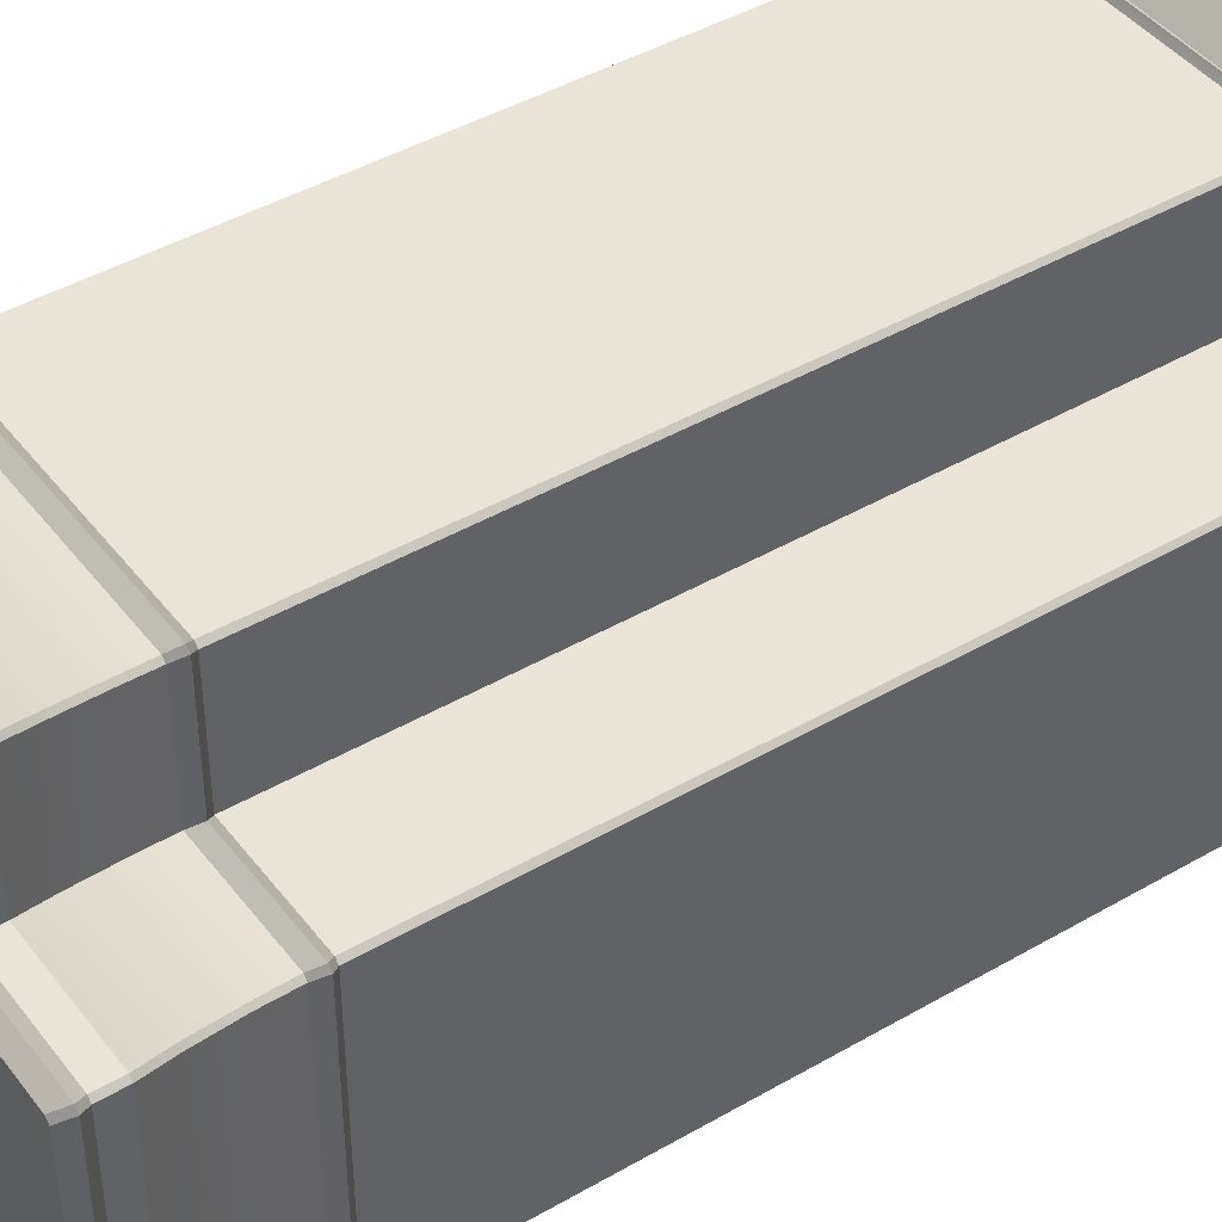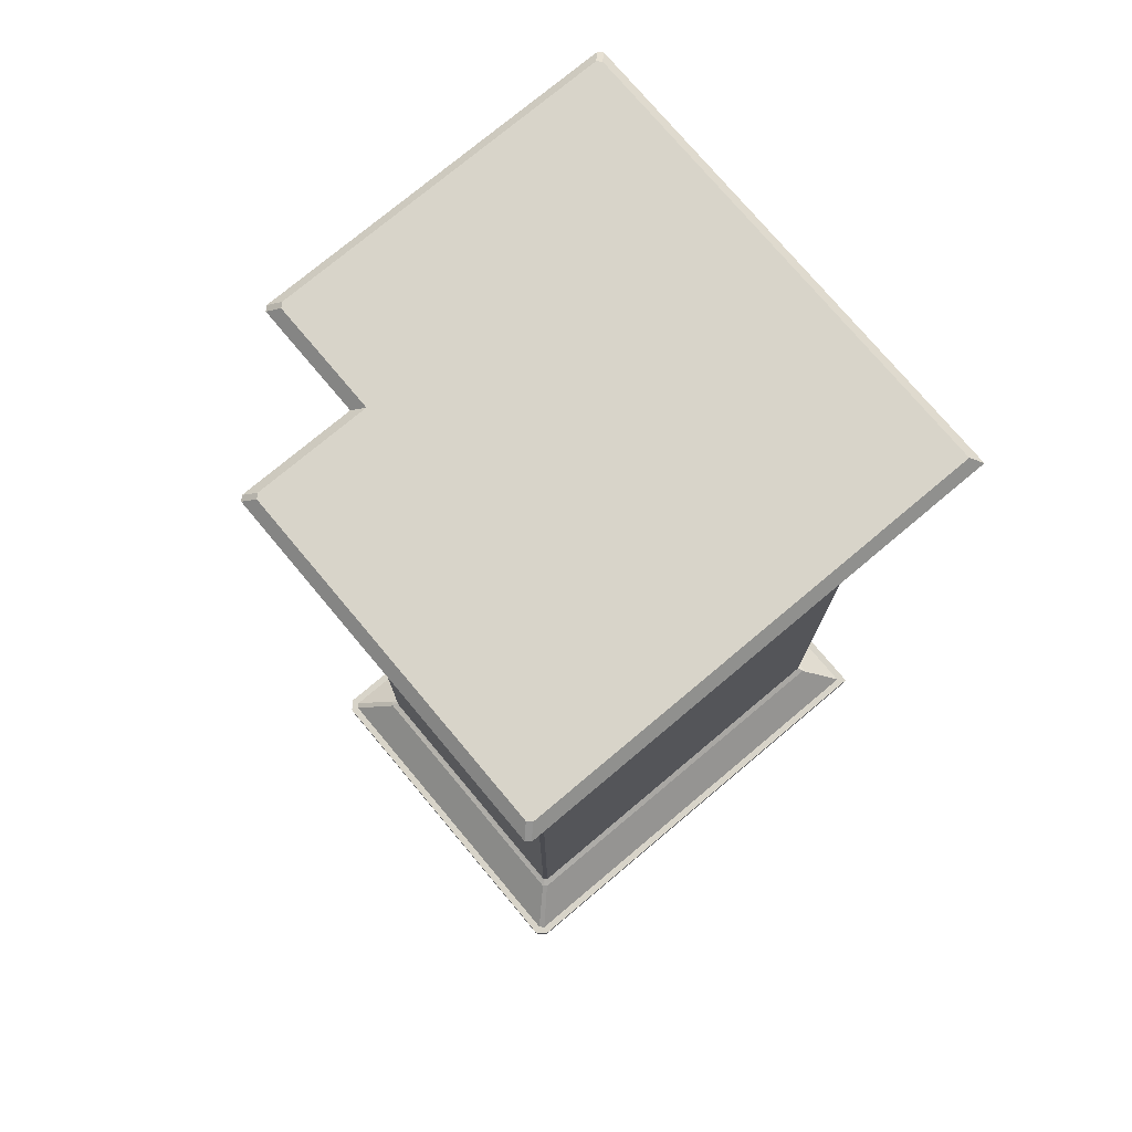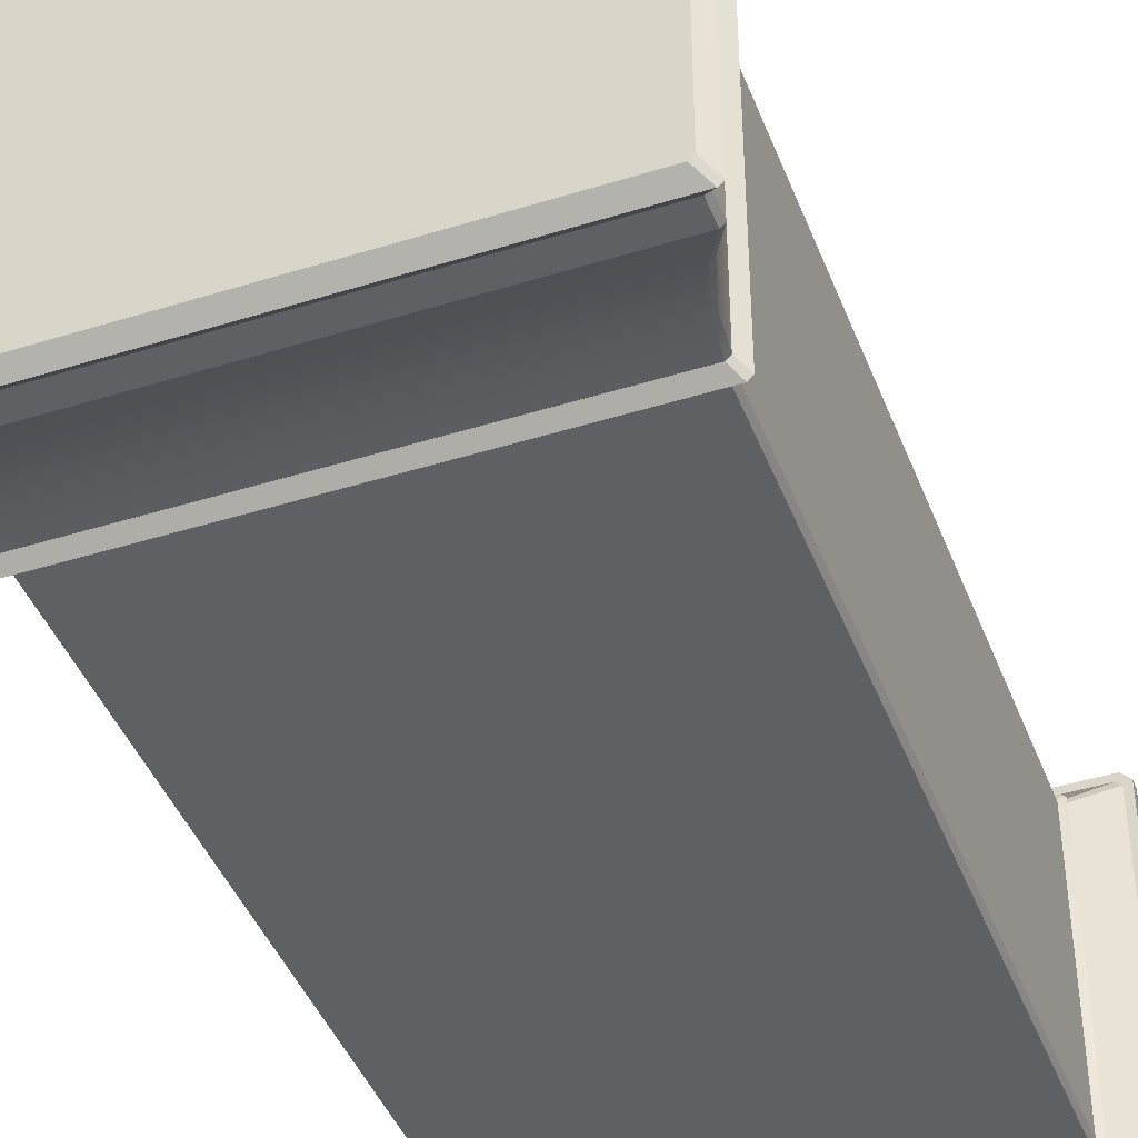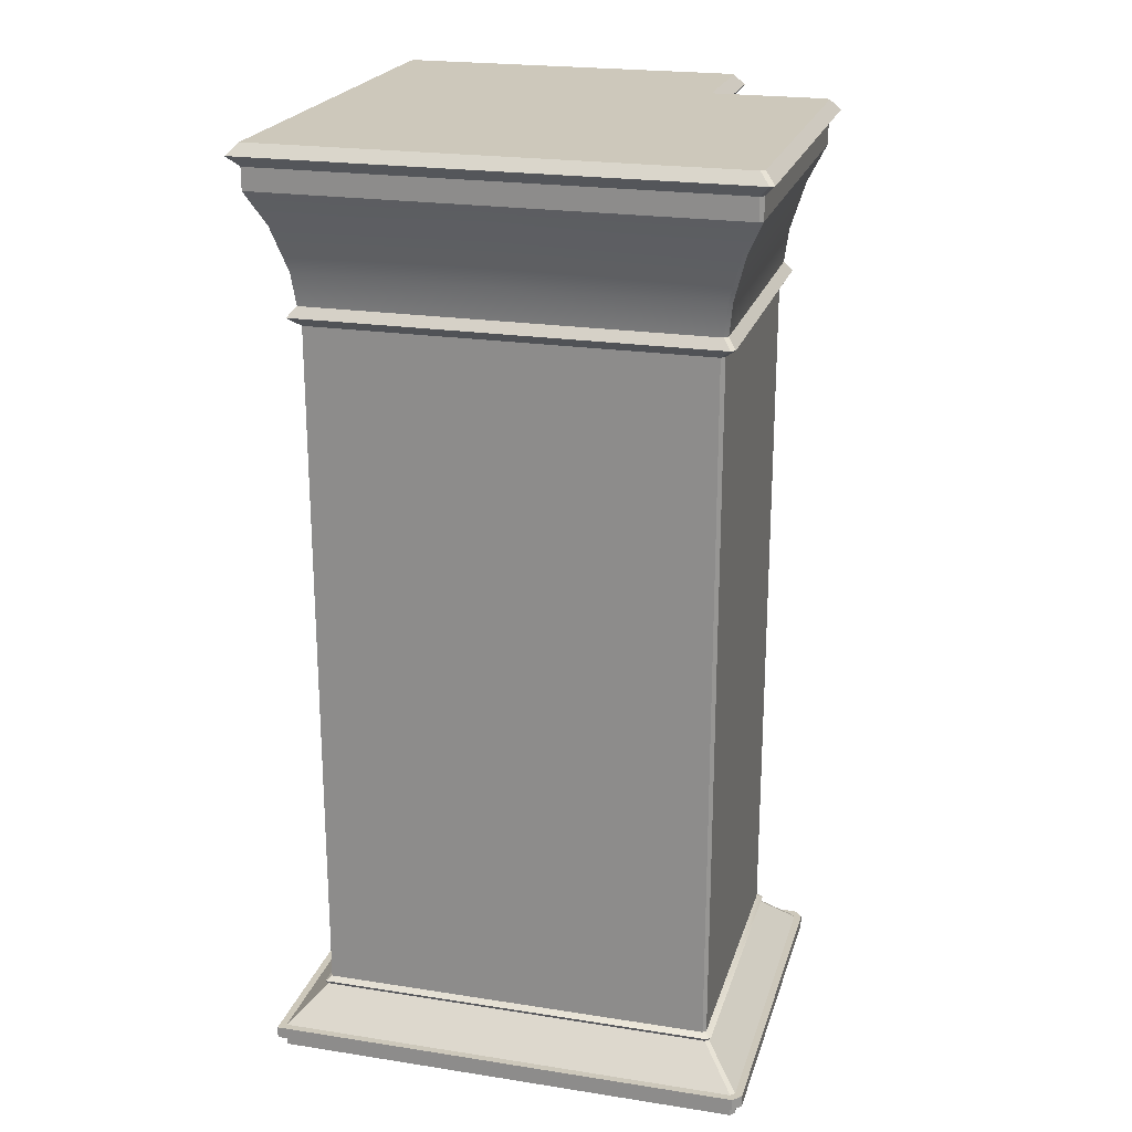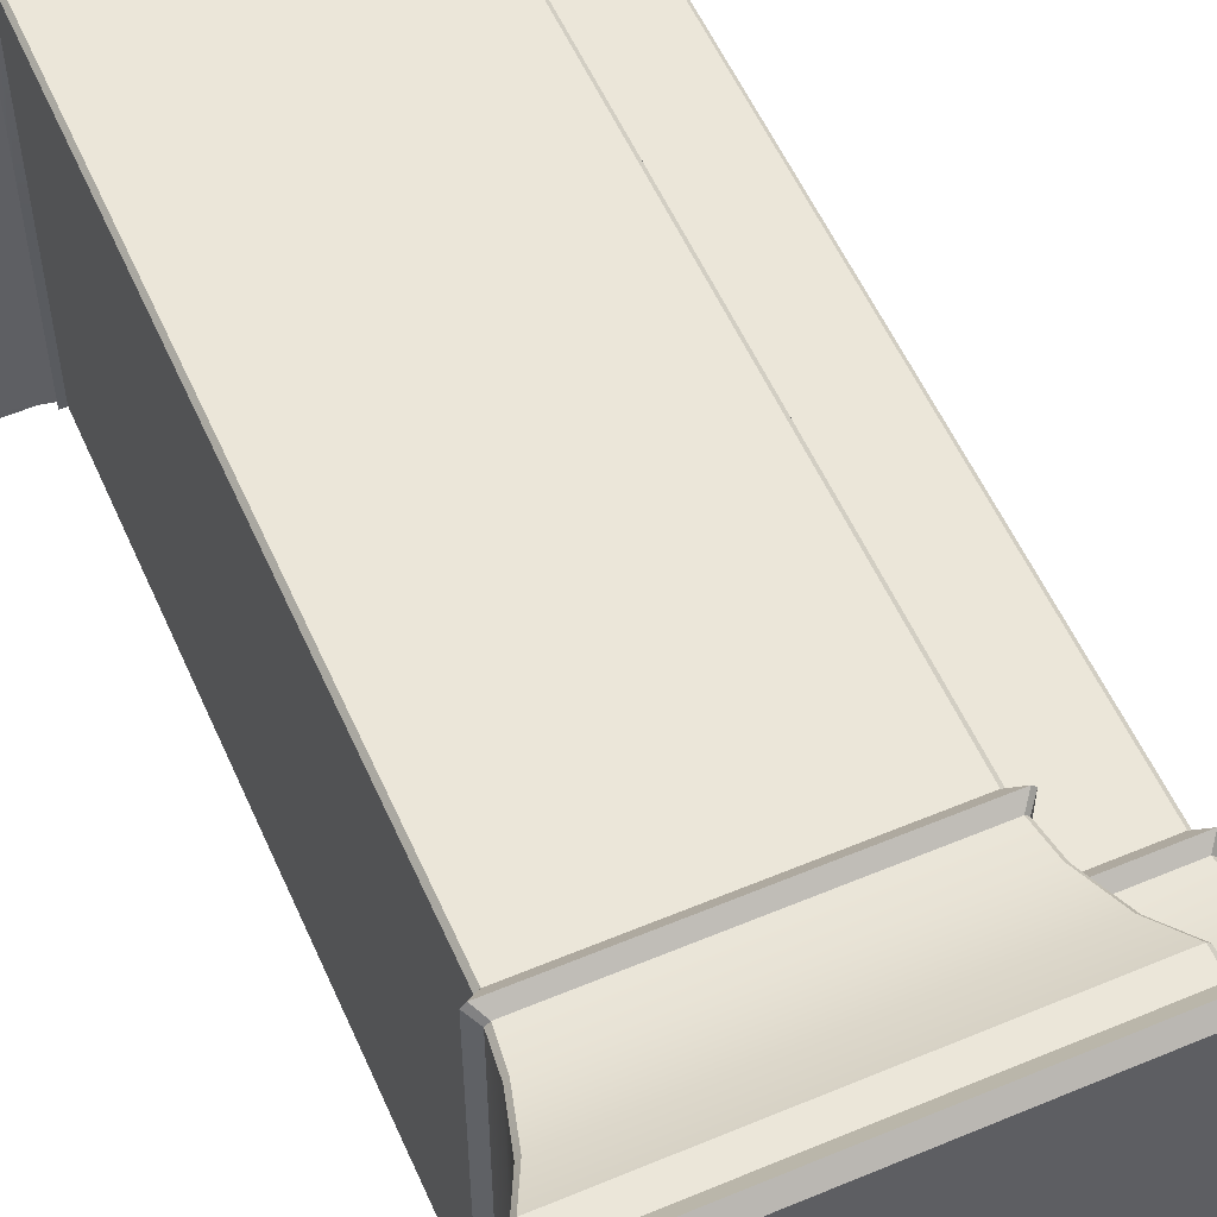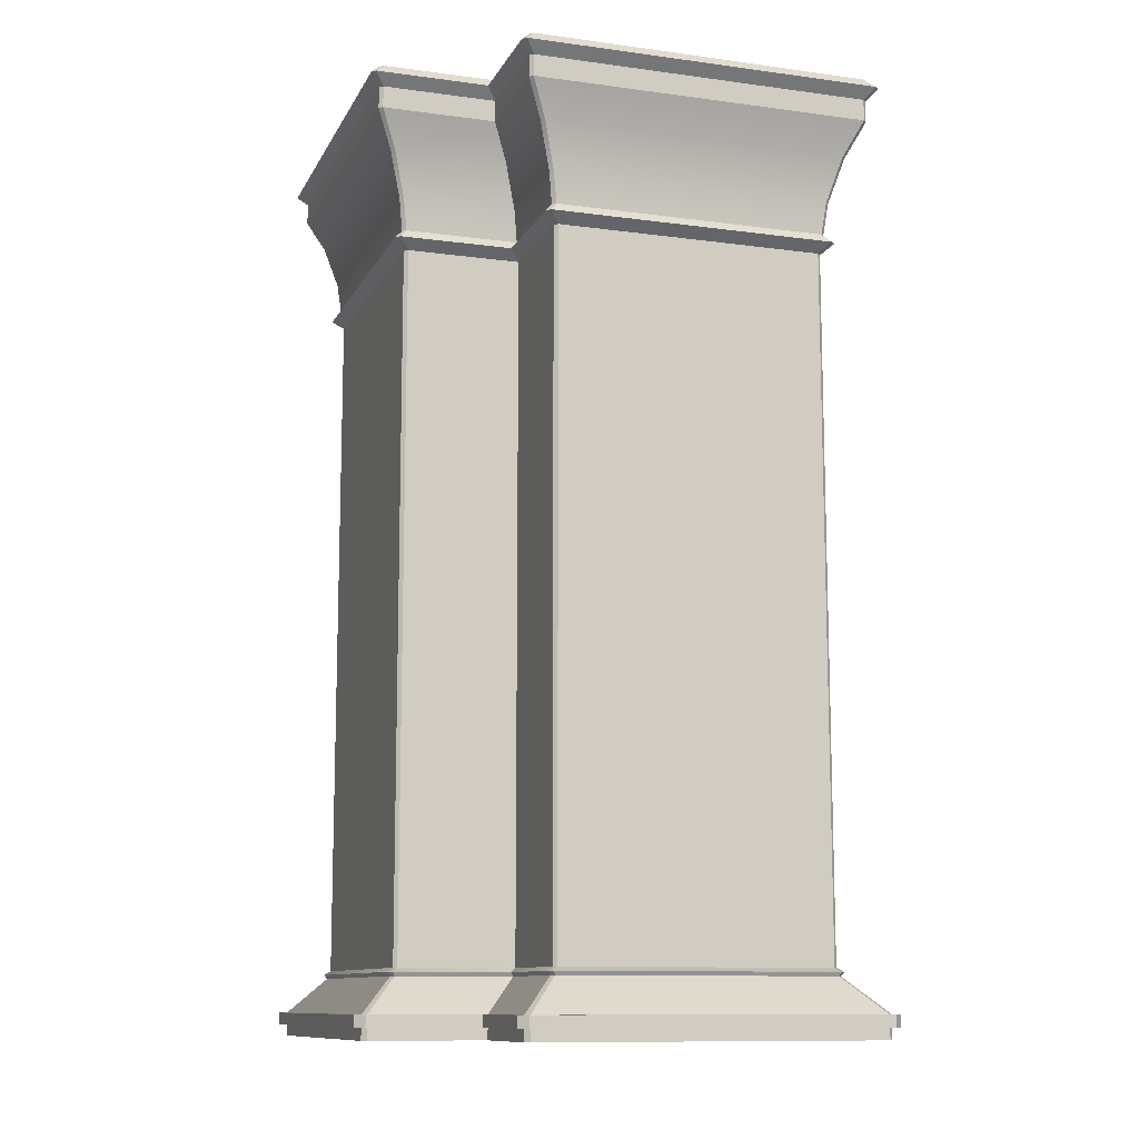
<metadata>
{"format":"obj","ext":"obj","renderer":"f3d","projection":"perspective","resolution":1024,"background":"white","views":[{"elev":43.3,"azim":-124.5,"up":"+Z"},{"elev":75.6,"azim":50.0,"up":"+Y"},{"elev":-43.1,"azim":-159.7,"up":"+Z"},{"elev":22.0,"azim":-164.8,"up":"+Y"},{"elev":55.9,"azim":156.3,"up":"+Z"},{"elev":-11.1,"azim":-18.3,"up":"+Y"}]}
</metadata>
<code>
v -4.705 18.82 2.261
v -4.624 18.82 2.342
v -2.342 18.82 2.342
v -4.624 18.82 -4.705
v 0.2785 18.82 -0.2785
v 0.2785 18.82 -4.705
v -4.705 18.82 -4.624
v -3.901 15.32 -3.975
v 0.2785 15.32 -3.975
v 0.2785 1.32 -3.975
v -3.908 1.32 -3.975
v -3.975 15.32 1.538
v -3.975 15.32 -3.901
v -3.975 1.32 -3.908
v -3.975 1.32 1.545
v -3.959 15.71 1.669
v -1.669 15.71 1.669
v -1.747 16.36 1.747
v -4.041 16.36 1.747
v -4.032 15.71 1.596
v -4.11 16.36 1.678
v -4.11 16.36 -4.041
v -4.032 15.71 -3.959
v -4.631 18.38 -4.705
v 0.2785 18.38 -4.705
v 0.2785 17.95 -4.705
v -4.635 17.95 -4.705
v -4.705 18.38 2.269
v -4.705 18.38 -4.631
v -4.705 17.95 -4.635
v -4.705 17.95 2.272
v -3.901 15.32 1.612
v -1.612 15.32 1.612
v -1.832 15.52 1.832
v -4.113 15.52 1.832
v -4.195 15.52 1.75
v -4.195 15.52 -4.113
v -4.631 18.38 2.342
v -2.342 18.38 2.342
v -2.547 18.6 2.547
v -4.828 18.6 2.547
v -4.91 18.6 2.465
v -4.91 18.6 -4.828
v -4.301 17.26 2.01
v -2.01 17.26 2.01
v -2.342 17.95 2.342
v -4.635 17.95 2.342
v -4.373 17.26 1.938
v -4.373 17.26 -4.301
v -4.301 17.26 -4.373
v -3.908 1.32 1.612
v -4.113 15.52 -4.195
v -3.959 15.71 -4.032
v -4.828 18.6 -4.91
v -4.041 16.36 -4.11
v -4.731 0.4701 -4.645
v -4.731 0.4701 2.282
v -4.037 1.162 1.605
v -4.037 1.162 -3.968
v -4.645 0.4701 2.368
v -3.968 1.162 1.674
v -2.368 0.4701 2.368
v -1.674 1.162 1.674
v -4.645 0.4701 -4.731
v -3.968 1.162 -4.037
v -4.876 0.2351 -4.706
v -4.876 0.2351 2.343
v -4.876 0.4701 2.343
v -4.876 0.4701 -4.706
v -4.706 0.2351 2.513
v -4.706 0.4701 2.513
v -2.513 0.2351 2.513
v -2.513 0.4701 2.513
v -4.706 0.2351 -4.876
v -4.706 0.4701 -4.876
v -4.088 1.241 1.655
v -4.088 1.241 -4.018
v -1.725 1.241 1.725
v -4.018 1.241 1.725
v -4.018 1.241 -4.088
v -4.731 0.2351 -4.645
v -4.731 0 -4.645
v -4.731 0 2.282
v -4.731 0.2351 2.282
v -4.645 0 2.368
v -4.645 0.2351 2.368
v 0.2785 0.2351 -4.731
v 0.2785 0 -4.731
v -4.645 0 -4.731
v -4.645 0.2351 -4.731
v -1.612 1.32 1.612
v 0.2785 0.2351 -4.876
v 0.2785 16.36 -4.11
v 0.2785 15.71 -4.032
v 0.2785 15.52 -4.195
v 0.2785 18.6 -4.91
v 0.2785 17.26 -4.373
v 0.2785 0.4701 -4.731
v 0.2785 1.162 -4.037
v 0.2785 0.4701 -4.876
v 0.2785 1.241 -4.088
v 4.11 16.36 -4.11
v 4.032 15.71 -4.032
v 4.195 15.52 -4.195
v 3.975 15.32 -3.975
v 4.91 18.6 -4.91
v 4.705 18.38 -4.705
v 4.705 18.82 -4.705
v 4.705 17.95 -4.705
v 4.373 17.26 -4.373
v 4.037 1.162 -4.037
v 4.731 0.4701 -4.731
v 4.876 0.4701 -4.876
v 4.876 0.2351 -4.876
v 4.088 1.241 -4.088
v 3.975 1.32 -3.975
v -2.368 0.2351 2.368
v -2.368 0 2.368
v 4.731 0 -4.731
v 4.731 0.2351 -4.731
v 4.705 18.82 4.624
v 4.705 18.82 -0.2785
v -2.261 18.82 4.705
v -2.342 18.82 4.624
v 4.624 18.82 4.705
v 3.975 1.32 -0.2785
v 3.975 15.32 -0.2785
v 3.975 15.32 3.901
v 3.975 1.32 3.908
v 3.908 1.32 3.975
v 3.901 15.32 3.975
v -1.538 15.32 3.975
v -1.545 1.32 3.975
v -1.669 15.71 3.959
v -1.747 16.36 4.041
v 4.041 16.36 4.11
v -1.678 16.36 4.11
v -1.596 15.71 4.032
v 3.959 15.71 4.032
v 4.705 17.95 -0.2785
v 4.705 18.38 -0.2785
v 4.705 18.38 4.631
v 4.705 17.95 4.635
v 4.635 17.95 4.705
v 4.631 18.38 4.705
v -2.269 18.38 4.705
v -2.272 17.95 4.705
v -1.612 15.32 3.901
v -1.832 15.52 4.113
v 4.113 15.52 4.195
v -1.75 15.52 4.195
v -2.342 18.38 4.631
v -2.547 18.6 4.828
v 4.828 18.6 4.91
v -2.465 18.6 4.91
v -2.01 17.26 4.301
v -2.342 17.95 4.635
v -1.938 17.26 4.373
v 4.301 17.26 4.373
v 4.373 17.26 4.301
v -1.612 1.32 3.908
v 4.195 15.52 4.113
v 4.032 15.71 3.959
v 4.91 18.6 4.828
v 4.11 16.36 4.041
v -1.605 1.162 4.037
v -2.282 0.4701 4.731
v 4.645 0.4701 4.731
v 3.968 1.162 4.037
v -1.674 1.162 3.968
v -2.368 0.4701 4.645
v 4.731 0.4701 4.645
v 4.037 1.162 3.968
v -2.343 0.4701 4.876
v -2.343 0.2351 4.876
v 4.706 0.2351 4.876
v 4.706 0.4701 4.876
v -2.513 0.4701 4.706
v -2.513 0.2351 4.706
v 4.876 0.2351 4.706
v 4.876 0.4701 4.706
v 4.018 1.241 4.088
v -1.655 1.241 4.088
v -1.725 1.241 4.018
v 4.088 1.241 4.018
v -2.282 0 4.731
v 4.645 0 4.731
v 4.645 0.2351 4.731
v -2.282 0.2351 4.731
v -2.368 0 4.645
v -2.368 0.2351 4.645
v 4.731 0 4.645
v 4.731 0 -0.2785
v 4.731 0.2351 -0.2785
v 4.731 0.2351 4.645
v 4.876 0.2351 -0.2785
v 4.11 16.36 -0.2785
v 4.032 15.71 -0.2785
v 4.195 15.52 -0.2785
v 4.91 18.6 -0.2785
v 4.373 17.26 -0.2785
v 4.731 0.4701 -0.2785
v 4.037 1.162 -0.2785
v 4.876 0.4701 -0.2785
v 4.088 1.241 -0.2785
f 1 2 3
f 1 3 4
f 3 5 6
f 3 6 4
f 7 1 4
f 8 9 10
f 8 10 11
f 12 13 14
f 12 14 15
f 16 17 18
f 16 18 19
f 20 21 22
f 20 22 23
f 24 25 26
f 24 26 27
f 28 29 30
f 28 30 31
f 32 33 34
f 32 34 35
f 12 36 37
f 12 37 13
f 34 17 16
f 34 16 35
f 36 20 23
f 36 23 37
f 38 39 40
f 38 40 41
f 28 42 43
f 28 43 29
f 40 3 2
f 40 2 41
f 42 1 7
f 42 7 43
f 44 45 46
f 44 46 47
f 48 31 30
f 48 30 49
f 19 18 45
f 19 45 44
f 21 48 49
f 21 49 22
f 50 49 30
f 50 30 27
f 32 12 15
f 32 15 51
f 11 14 13
f 11 13 8
f 19 21 20
f 19 20 16
f 29 24 27
f 29 27 30
f 38 28 31
f 38 31 47
f 52 37 23
f 52 23 53
f 36 35 16
f 36 16 20
f 8 13 37
f 8 37 52
f 12 32 35
f 12 35 36
f 43 54 24
f 43 24 29
f 41 42 28
f 41 28 38
f 7 4 54
f 7 54 43
f 2 1 42
f 2 42 41
f 53 23 22
f 53 22 55
f 47 31 48
f 47 48 44
f 49 50 55
f 49 55 22
f 44 48 21
f 44 21 19
f 56 57 58
f 56 58 59
f 57 60 61
f 57 61 58
f 61 60 62
f 61 62 63
f 64 56 59
f 64 59 65
f 66 67 68
f 66 68 69
f 67 70 71
f 67 71 68
f 70 72 73
f 70 73 71
f 74 66 69
f 74 69 75
f 58 76 77
f 58 77 59
f 61 63 78
f 61 78 79
f 59 77 80
f 59 80 65
f 61 79 76
f 61 76 58
f 81 82 83
f 81 83 84
f 84 83 85
f 84 85 86
f 87 88 89
f 87 89 90
f 90 89 82
f 90 82 81
f 76 15 14
f 76 14 77
f 78 91 51
f 78 51 79
f 77 14 11
f 77 11 80
f 79 51 15
f 79 15 76
f 69 68 57
f 69 57 56
f 68 71 60
f 68 60 57
f 60 71 73
f 60 73 62
f 75 69 56
f 75 56 64
f 67 66 81
f 67 81 84
f 66 74 90
f 66 90 81
f 90 74 92
f 90 92 87
f 70 67 84
f 70 84 86
f 93 94 53
f 93 53 55
f 95 9 8
f 95 8 52
f 95 52 53
f 95 53 94
f 96 25 24
f 96 24 54
f 96 54 4
f 96 4 6
f 26 97 50
f 26 50 27
f 97 93 55
f 97 55 50
f 98 64 65
f 98 65 99
f 92 74 75
f 92 75 100
f 101 99 65
f 101 65 80
f 101 80 11
f 101 11 10
f 100 75 64
f 100 64 98
f 93 102 103
f 93 103 94
f 95 104 105
f 95 105 9
f 103 104 95
f 103 95 94
f 96 106 107
f 96 107 25
f 108 106 96
f 108 96 6
f 26 109 110
f 26 110 97
f 97 110 102
f 97 102 93
f 111 112 98
f 111 98 99
f 113 114 92
f 113 92 100
f 101 115 111
f 101 111 99
f 116 115 101
f 116 101 10
f 112 113 100
f 112 100 98
f 33 32 51
f 33 51 91
f 39 38 47
f 39 47 46
f 117 86 85
f 117 85 118
f 72 70 86
f 72 86 117
f 5 108 6
f 116 10 9
f 116 9 105
f 109 26 25
f 109 25 107
f 119 88 87
f 119 87 120
f 120 87 92
f 120 92 114
f 121 122 5
f 121 5 123
f 5 3 124
f 5 124 123
f 125 121 123
f 126 127 128
f 126 128 129
f 130 131 132
f 130 132 133
f 134 135 18
f 134 18 17
f 136 137 138
f 136 138 139
f 140 141 142
f 140 142 143
f 144 145 146
f 144 146 147
f 148 149 34
f 148 34 33
f 150 151 132
f 150 132 131
f 134 17 34
f 134 34 149
f 139 138 151
f 139 151 150
f 152 153 40
f 152 40 39
f 154 155 146
f 154 146 145
f 124 3 40
f 124 40 153
f 125 123 155
f 125 155 154
f 156 157 46
f 156 46 45
f 144 147 158
f 144 158 159
f 135 156 45
f 135 45 18
f 159 158 137
f 159 137 136
f 144 159 160
f 144 160 143
f 133 132 148
f 133 148 161
f 131 130 129
f 131 129 128
f 138 137 135
f 138 135 134
f 143 142 145
f 143 145 144
f 147 146 152
f 147 152 157
f 139 150 162
f 139 162 163
f 134 149 151
f 134 151 138
f 150 131 128
f 150 128 162
f 149 148 132
f 149 132 151
f 142 164 154
f 142 154 145
f 146 155 153
f 146 153 152
f 164 121 125
f 164 125 154
f 155 123 124
f 155 124 153
f 136 139 163
f 136 163 165
f 158 147 157
f 158 157 156
f 165 160 159
f 165 159 136
f 137 158 156
f 137 156 135
f 166 167 168
f 166 168 169
f 170 171 167
f 170 167 166
f 170 63 62
f 170 62 171
f 169 168 172
f 169 172 173
f 174 175 176
f 174 176 177
f 178 179 175
f 178 175 174
f 73 72 179
f 73 179 178
f 177 176 180
f 177 180 181
f 182 183 166
f 182 166 169
f 170 184 78
f 170 78 63
f 185 182 169
f 185 169 173
f 183 184 170
f 183 170 166
f 186 187 188
f 186 188 189
f 190 186 189
f 190 189 191
f 192 193 194
f 192 194 195
f 187 192 195
f 187 195 188
f 130 133 183
f 130 183 182
f 161 91 78
f 161 78 184
f 129 130 182
f 129 182 185
f 133 161 184
f 133 184 183
f 167 174 177
f 167 177 168
f 171 178 174
f 171 174 167
f 171 62 73
f 171 73 178
f 168 177 181
f 168 181 172
f 188 176 175
f 188 175 189
f 195 180 176
f 195 176 188
f 195 194 196
f 195 196 180
f 189 175 179
f 189 179 191
f 197 165 163
f 197 163 198
f 199 162 128
f 199 128 127
f 163 162 199
f 163 199 198
f 200 164 142
f 200 142 141
f 121 164 200
f 121 200 122
f 140 143 160
f 140 160 201
f 201 160 165
f 201 165 197
f 173 172 202
f 173 202 203
f 181 180 196
f 181 196 204
f 205 185 173
f 205 173 203
f 129 185 205
f 129 205 126
f 172 181 204
f 172 204 202
f 197 198 103
f 197 103 102
f 199 127 105
f 199 105 104
f 199 104 103
f 199 103 198
f 200 141 107
f 200 107 106
f 200 106 108
f 200 108 122
f 140 201 110
f 140 110 109
f 201 197 102
f 201 102 110
f 202 112 111
f 202 111 203
f 196 114 113
f 196 113 204
f 205 203 111
f 205 111 115
f 205 115 116
f 205 116 126
f 204 113 112
f 204 112 202
f 161 148 33
f 161 33 91
f 157 152 39
f 157 39 46
f 190 191 117
f 190 117 118
f 191 179 72
f 191 72 117
f 5 122 108
f 127 126 116
f 127 116 105
f 141 140 109
f 141 109 107
f 194 193 119
f 194 119 120
f 196 194 120
f 196 120 114

</code>
